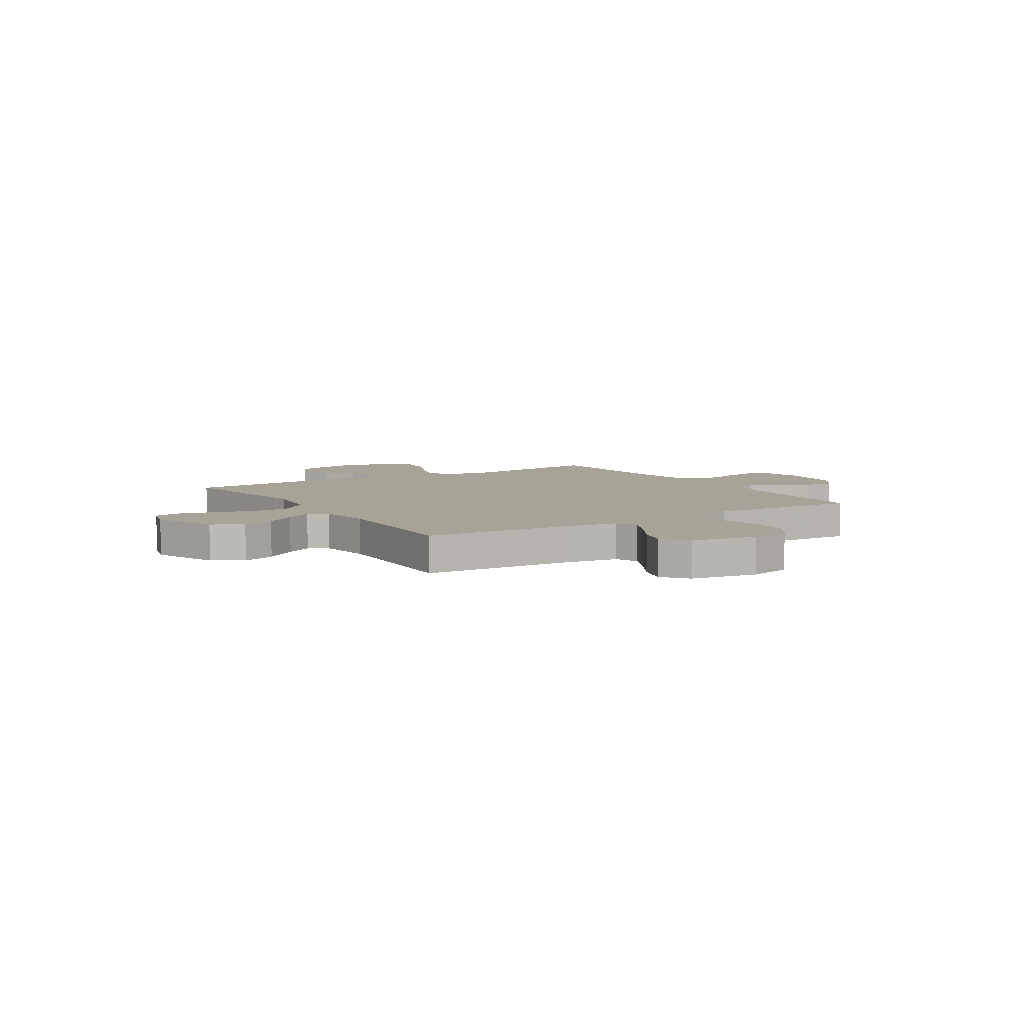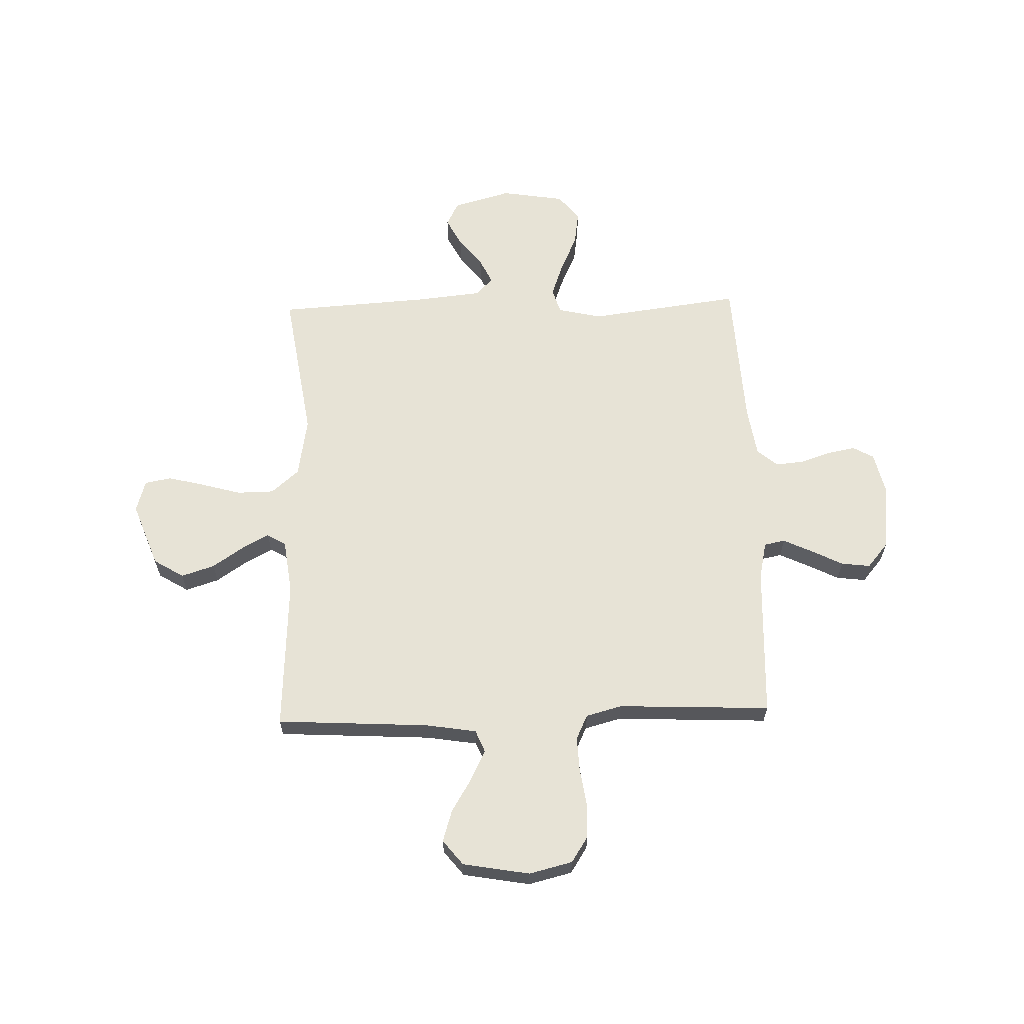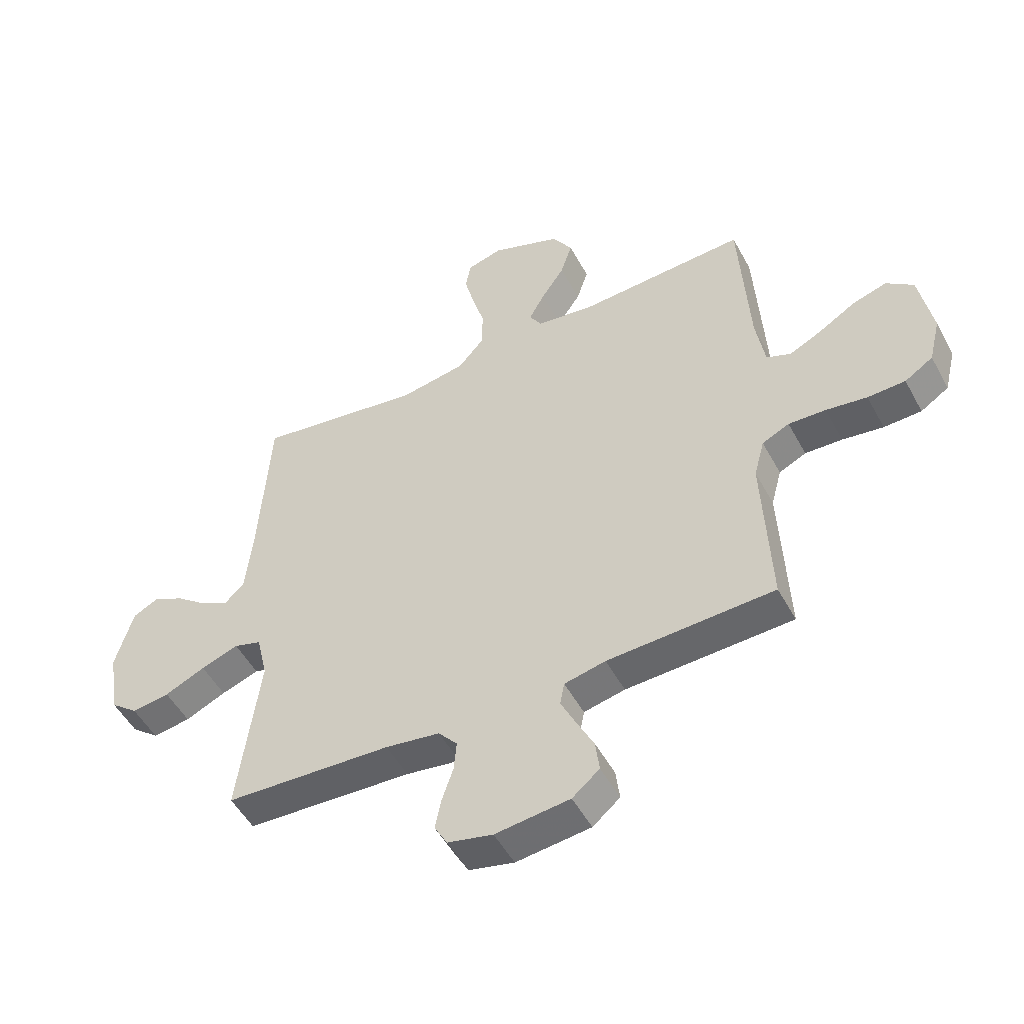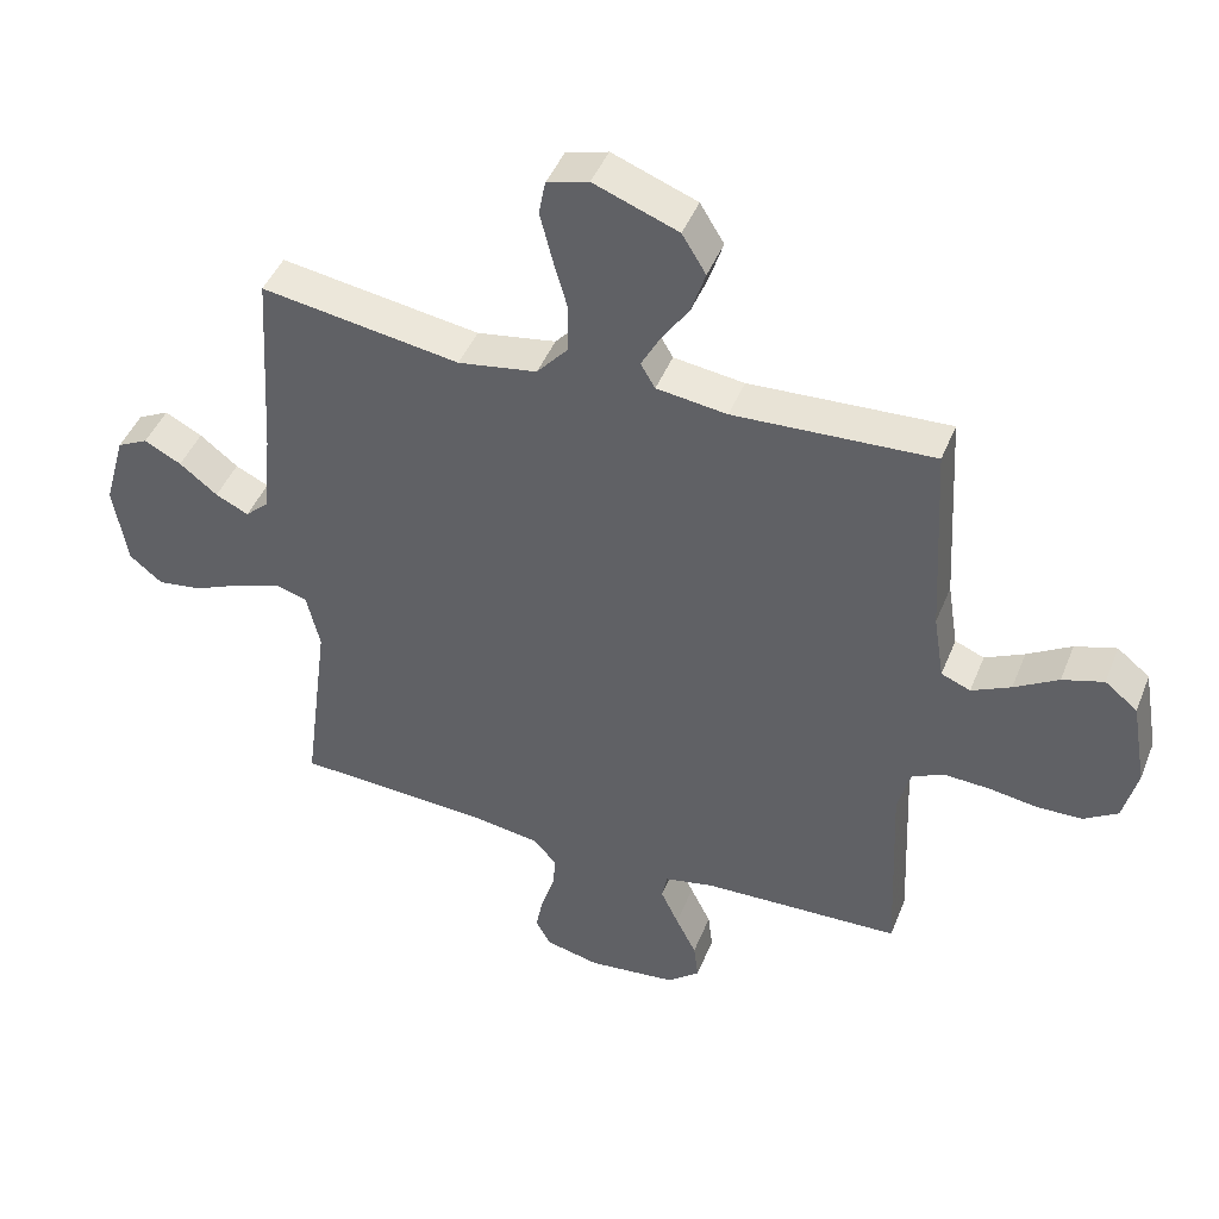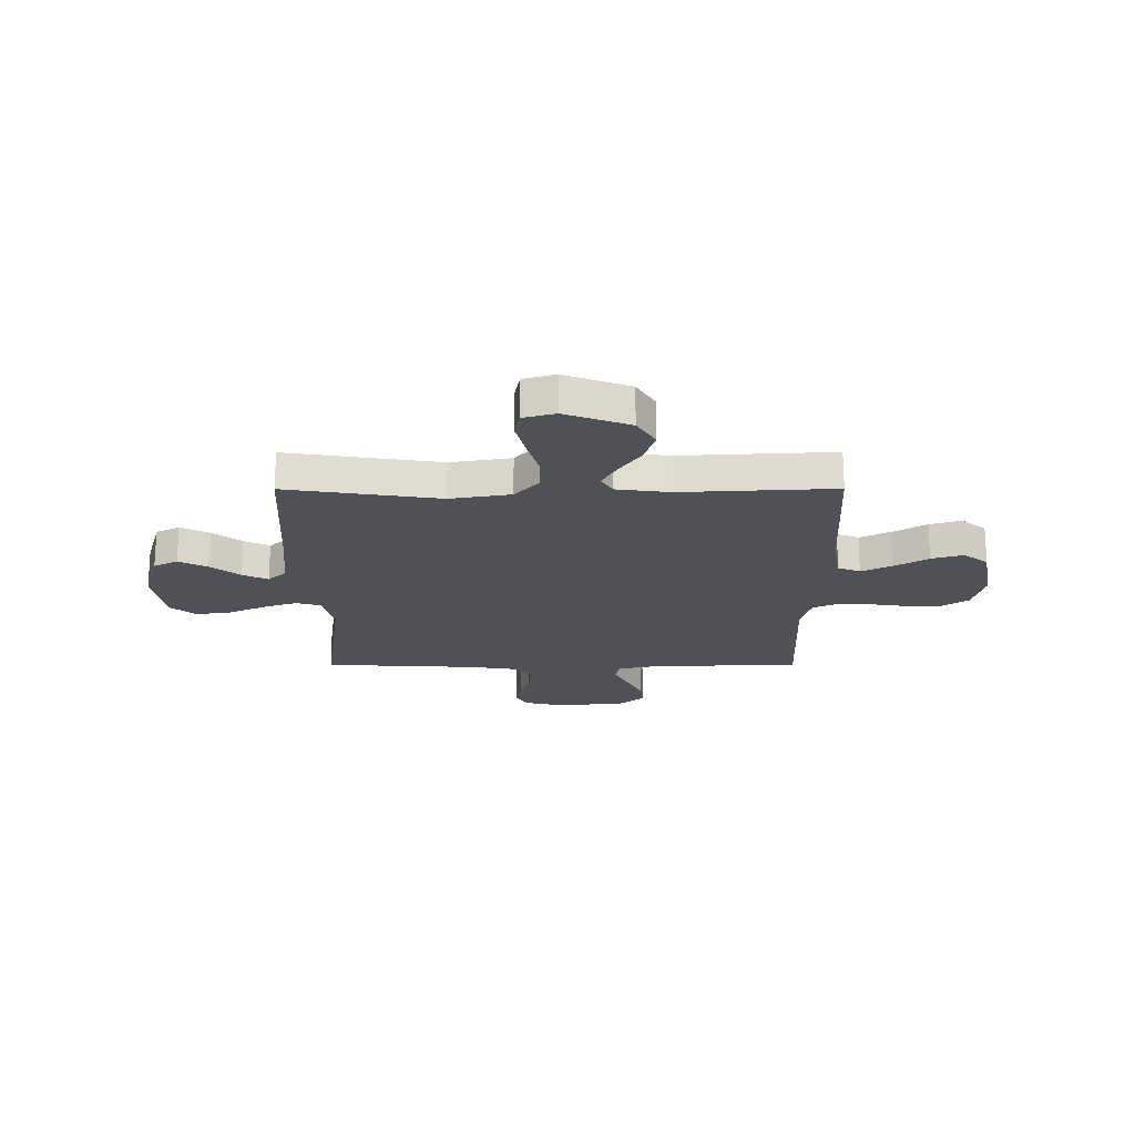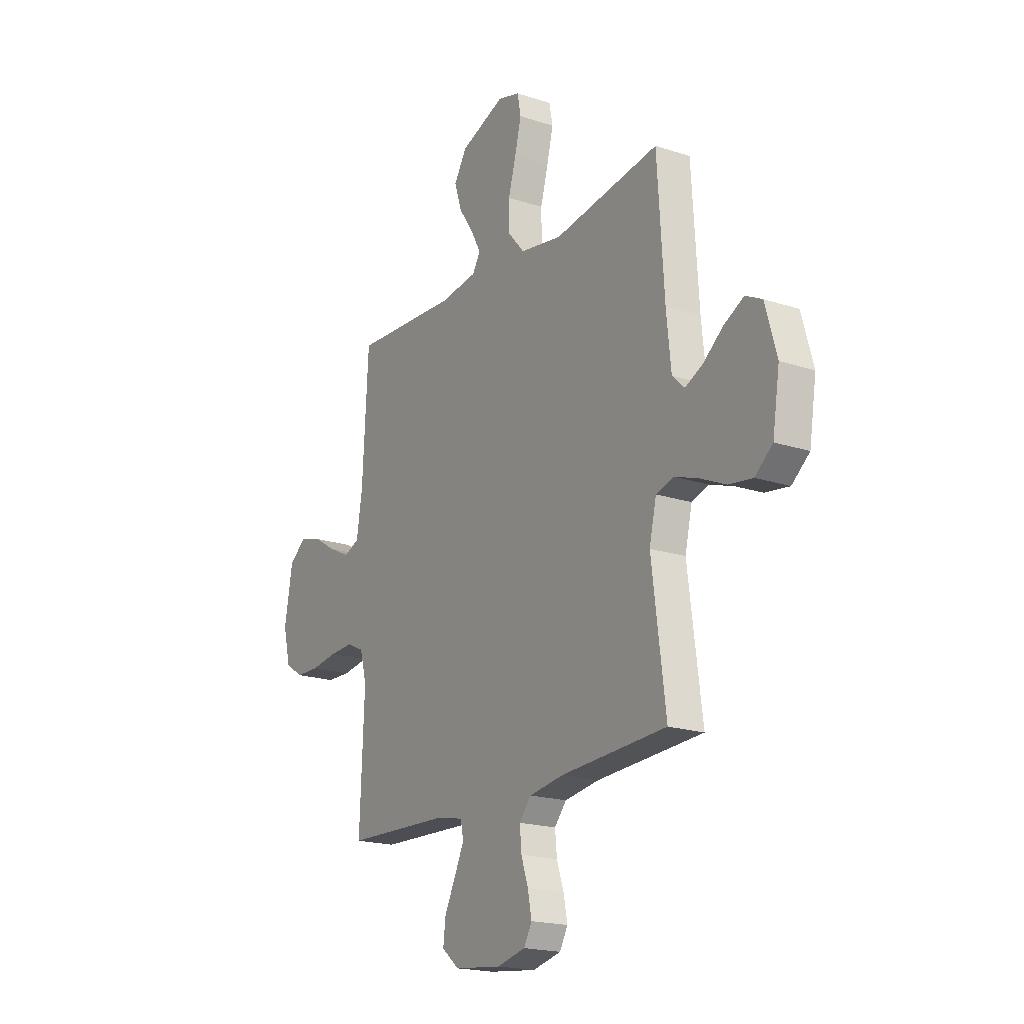
<metadata>
{"format":"obj","ext":"obj","renderer":"f3d","projection":"perspective","resolution":1024,"background":"white","views":[{"elev":6.7,"azim":57.6,"up":"+Y"},{"elev":62.7,"azim":88.3,"up":"+Y"},{"elev":-51.0,"azim":27.8,"up":"+Z"},{"elev":44.9,"azim":21.1,"up":"+Z"},{"elev":-20.4,"azim":0.1,"up":"+Y"},{"elev":-19.3,"azim":-121.7,"up":"+Z"}]}
</metadata>
<code>
v -0.5 0.07 0.5
v -0.2 0.07 0.454
v -0.081 0.07 0.474
v -0.034 0.07 0.528
v -0.033 0.07 0.601
v -0.055 0.07 0.679
v -0.073 0.07 0.751
v -0.063 0.07 0.803
v 0 0.07 0.821
v 0.127 0.07 0.773
v 0.163 0.07 0.714
v 0.142 0.07 0.649
v 0.1 0.07 0.587
v 0.072 0.07 0.535
v 0.094 0.07 0.498
v 0.2 0.07 0.484
v 0.5 0.07 0.5
v 0.517 0.07 0.2
v 0.533 0.07 0.1
v 0.577 0.07 0.082
v 0.636 0.07 0.111
v 0.702 0.07 0.151
v 0.764 0.07 0.17
v 0.813 0.07 0.131
v 0.836 0.07 0
v 0.815 0.07 -0.085
v 0.764 0.07 -0.118
v 0.696 0.07 -0.12
v 0.622 0.07 -0.109
v 0.555 0.07 -0.106
v 0.506 0.07 -0.129
v 0.487 0.07 -0.2
v 0.5 0.07 -0.5
v 0.2 0.07 -0.512
v 0.126 0.07 -0.528
v 0.118 0.07 -0.569
v 0.145 0.07 -0.626
v 0.176 0.07 -0.688
v 0.183 0.07 -0.745
v 0.134 0.07 -0.786
v 0 0.07 -0.801
v -0.081 0.07 -0.782
v -0.104 0.07 -0.741
v -0.093 0.07 -0.685
v -0.073 0.07 -0.626
v -0.068 0.07 -0.571
v -0.102 0.07 -0.531
v -0.2 0.07 -0.516
v -0.5 0.07 -0.5
v -0.461 0.07 -0.2
v -0.481 0.07 -0.114
v -0.53 0.07 -0.099
v -0.598 0.07 -0.123
v -0.671 0.07 -0.156
v -0.739 0.07 -0.166
v -0.789 0.07 -0.125
v -0.809 0.07 0
v -0.777 0.07 0.114
v -0.73 0.07 0.138
v -0.674 0.07 0.109
v -0.617 0.07 0.064
v -0.567 0.07 0.04
v -0.532 0.07 0.073
v -0.519 0.07 0.2
v -0.5 0 0.5
v -0.2 0 0.454
v -0.081 0 0.474
v -0.034 0 0.528
v -0.033 0 0.601
v -0.055 0 0.679
v -0.073 0 0.751
v -0.063 0 0.803
v 0 0 0.821
v 0.127 0 0.773
v 0.163 0 0.714
v 0.142 0 0.649
v 0.1 0 0.587
v 0.072 0 0.535
v 0.094 0 0.498
v 0.2 0 0.484
v 0.5 0 0.5
v 0.517 0 0.2
v 0.533 0 0.1
v 0.577 0 0.082
v 0.636 0 0.111
v 0.702 0 0.151
v 0.764 0 0.17
v 0.813 0 0.131
v 0.836 0 0
v 0.815 0 -0.085
v 0.764 0 -0.118
v 0.696 0 -0.12
v 0.622 0 -0.109
v 0.555 0 -0.106
v 0.506 0 -0.129
v 0.487 0 -0.2
v 0.5 0 -0.5
v 0.2 0 -0.512
v 0.126 0 -0.528
v 0.118 0 -0.569
v 0.145 0 -0.626
v 0.176 0 -0.688
v 0.183 0 -0.745
v 0.134 0 -0.786
v 0 0 -0.801
v -0.081 0 -0.782
v -0.104 0 -0.741
v -0.093 0 -0.685
v -0.073 0 -0.626
v -0.068 0 -0.571
v -0.102 0 -0.531
v -0.2 0 -0.516
v -0.5 0 -0.5
v -0.461 0 -0.2
v -0.481 0 -0.114
v -0.53 0 -0.099
v -0.598 0 -0.123
v -0.671 0 -0.156
v -0.739 0 -0.166
v -0.789 0 -0.125
v -0.809 0 0
v -0.777 0 0.114
v -0.73 0 0.138
v -0.674 0 0.109
v -0.617 0 0.064
v -0.567 0 0.04
v -0.532 0 0.073
v -0.519 0 0.2
f 58 59 60 61
f 58 61 62
f 57 58 62
f 56 57 62
f 53 54 55 56
f 52 53 56 62
f 51 52 62 63
f 48 49 50
f 47 48 50 51
f 42 43 44 45
f 42 45 46
f 41 42 46
f 40 41 46
f 37 38 39 40
f 36 37 40 46
f 35 36 46 47
f 32 33 34
f 31 32 34 35
f 26 27 28 29
f 26 29 30
f 25 26 30
f 24 25 30
f 21 22 23 24
f 20 21 24 30
f 19 20 30 31
f 16 17 18
f 15 16 18 19
f 10 11 12 13
f 10 13 14
f 9 10 14
f 8 9 14
f 5 6 7 8
f 5 8 14
f 4 5 14 15
f 64 1 2
f 64 2 3
f 63 64 3
f 51 63 3
f 31 35 47 51
f 15 19 31 51
f 3 4 15 51
f 125 124 123 122
f 126 125 122
f 126 122 121
f 126 121 120
f 120 119 118 117
f 126 120 117 116
f 127 126 116 115
f 114 113 112
f 115 114 112 111
f 109 108 107 106
f 110 109 106
f 110 106 105
f 110 105 104
f 104 103 102 101
f 110 104 101 100
f 111 110 100 99
f 98 97 96
f 99 98 96 95
f 93 92 91 90
f 94 93 90
f 94 90 89
f 94 89 88
f 88 87 86 85
f 94 88 85 84
f 95 94 84 83
f 82 81 80
f 83 82 80 79
f 77 76 75 74
f 78 77 74
f 78 74 73
f 78 73 72
f 72 71 70 69
f 78 72 69
f 79 78 69 68
f 66 65 128
f 67 66 128
f 67 128 127
f 67 127 115
f 115 111 99 95
f 115 95 83 79
f 115 79 68 67
f 1 65 66 2
f 2 66 67 3
f 3 67 68 4
f 4 68 69 5
f 5 69 70 6
f 6 70 71 7
f 7 71 72 8
f 8 72 73 9
f 9 73 74 10
f 10 74 75 11
f 11 75 76 12
f 12 76 77 13
f 13 77 78 14
f 14 78 79 15
f 15 79 80 16
f 16 80 81 17
f 17 81 82 18
f 18 82 83 19
f 19 83 84 20
f 20 84 85 21
f 21 85 86 22
f 22 86 87 23
f 23 87 88 24
f 24 88 89 25
f 25 89 90 26
f 26 90 91 27
f 27 91 92 28
f 28 92 93 29
f 29 93 94 30
f 30 94 95 31
f 31 95 96 32
f 32 96 97 33
f 33 97 98 34
f 34 98 99 35
f 35 99 100 36
f 36 100 101 37
f 37 101 102 38
f 38 102 103 39
f 39 103 104 40
f 40 104 105 41
f 41 105 106 42
f 42 106 107 43
f 43 107 108 44
f 44 108 109 45
f 45 109 110 46
f 46 110 111 47
f 47 111 112 48
f 48 112 113 49
f 49 113 114 50
f 50 114 115 51
f 51 115 116 52
f 52 116 117 53
f 53 117 118 54
f 54 118 119 55
f 55 119 120 56
f 56 120 121 57
f 57 121 122 58
f 58 122 123 59
f 59 123 124 60
f 60 124 125 61
f 61 125 126 62
f 62 126 127 63
f 63 127 128 64
f 64 128 65 1

</code>
